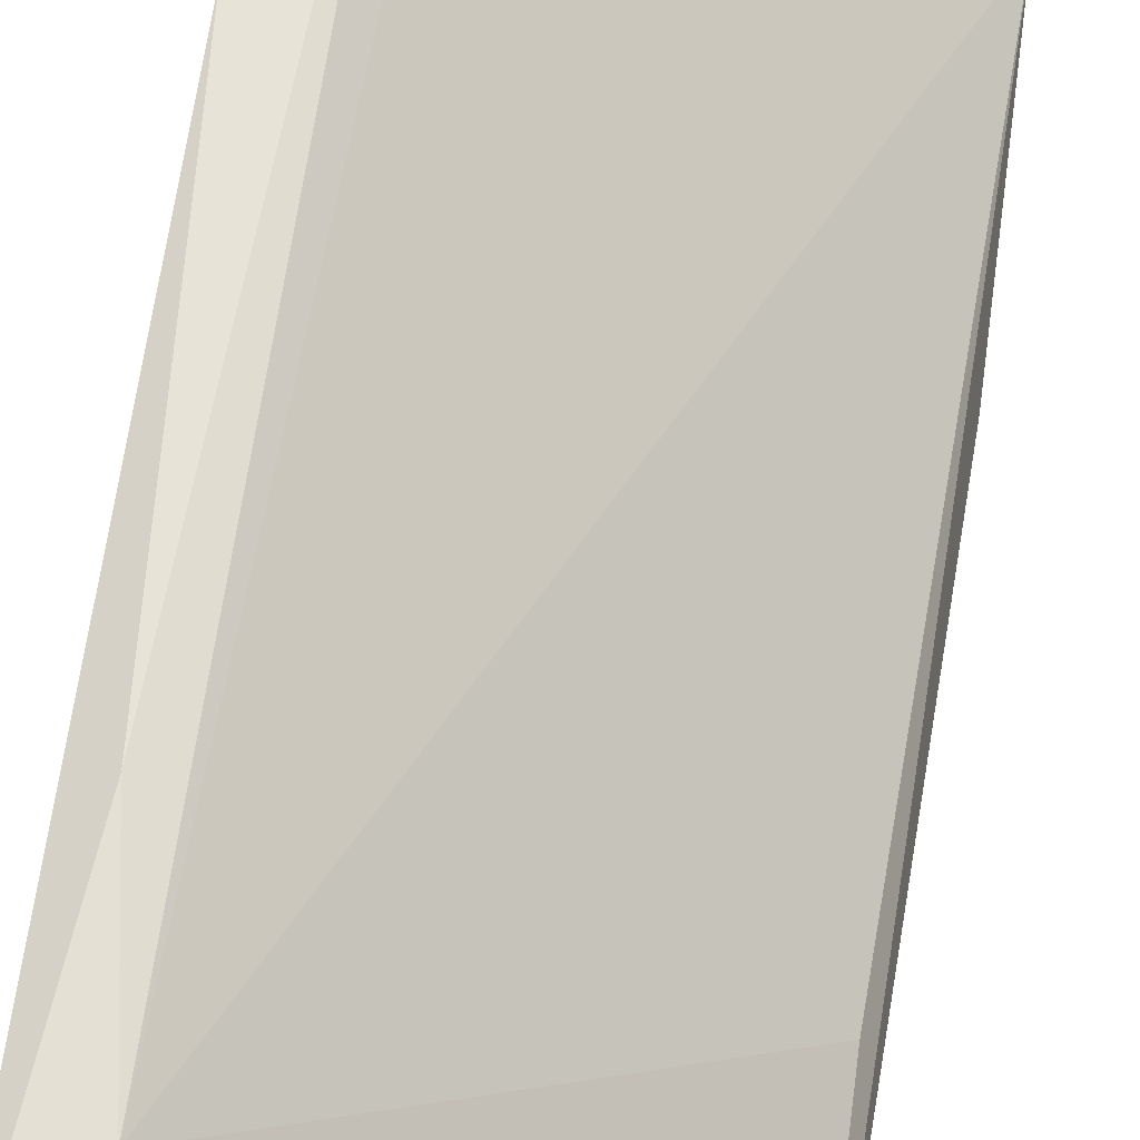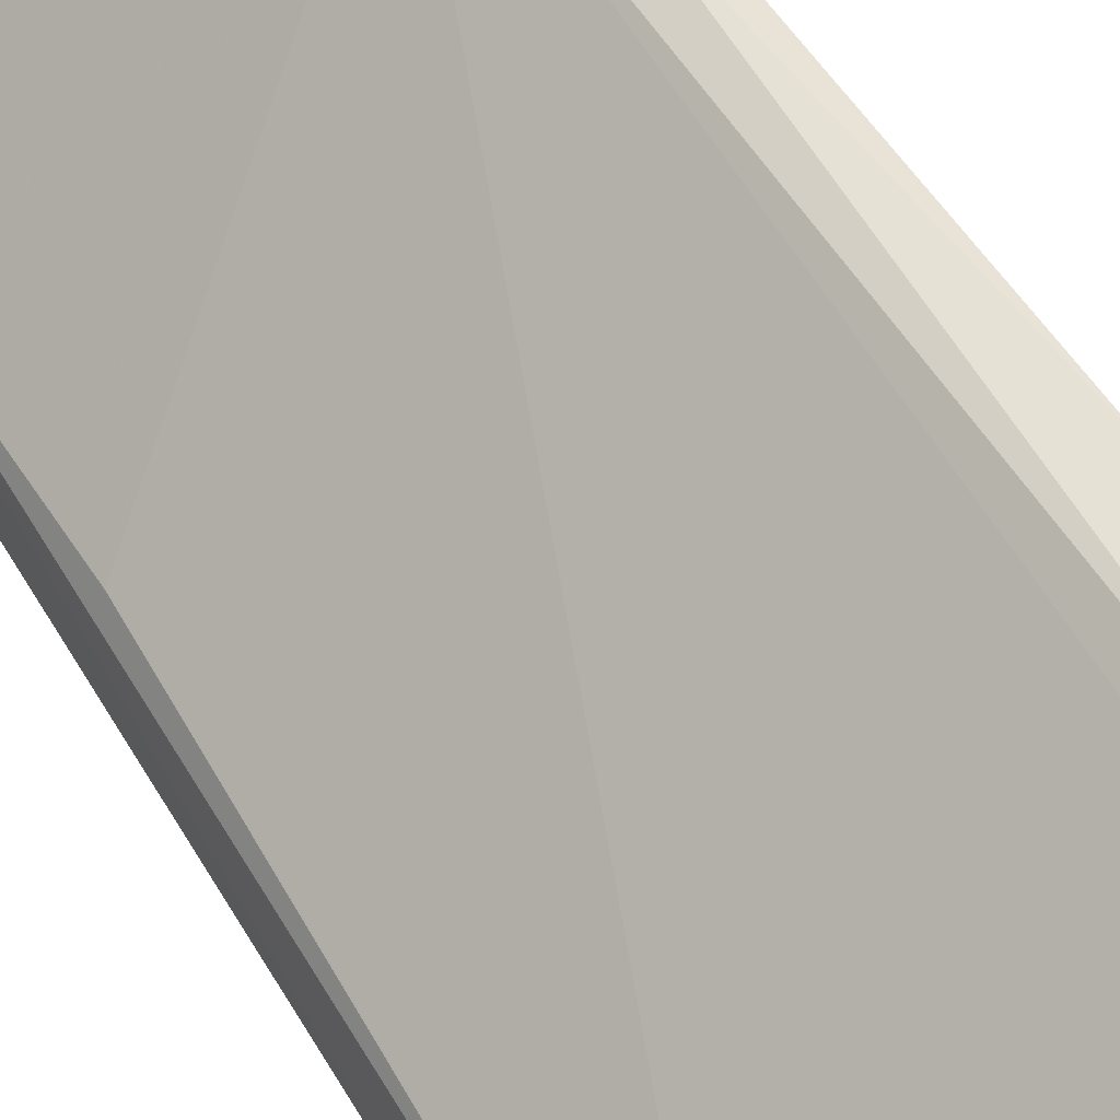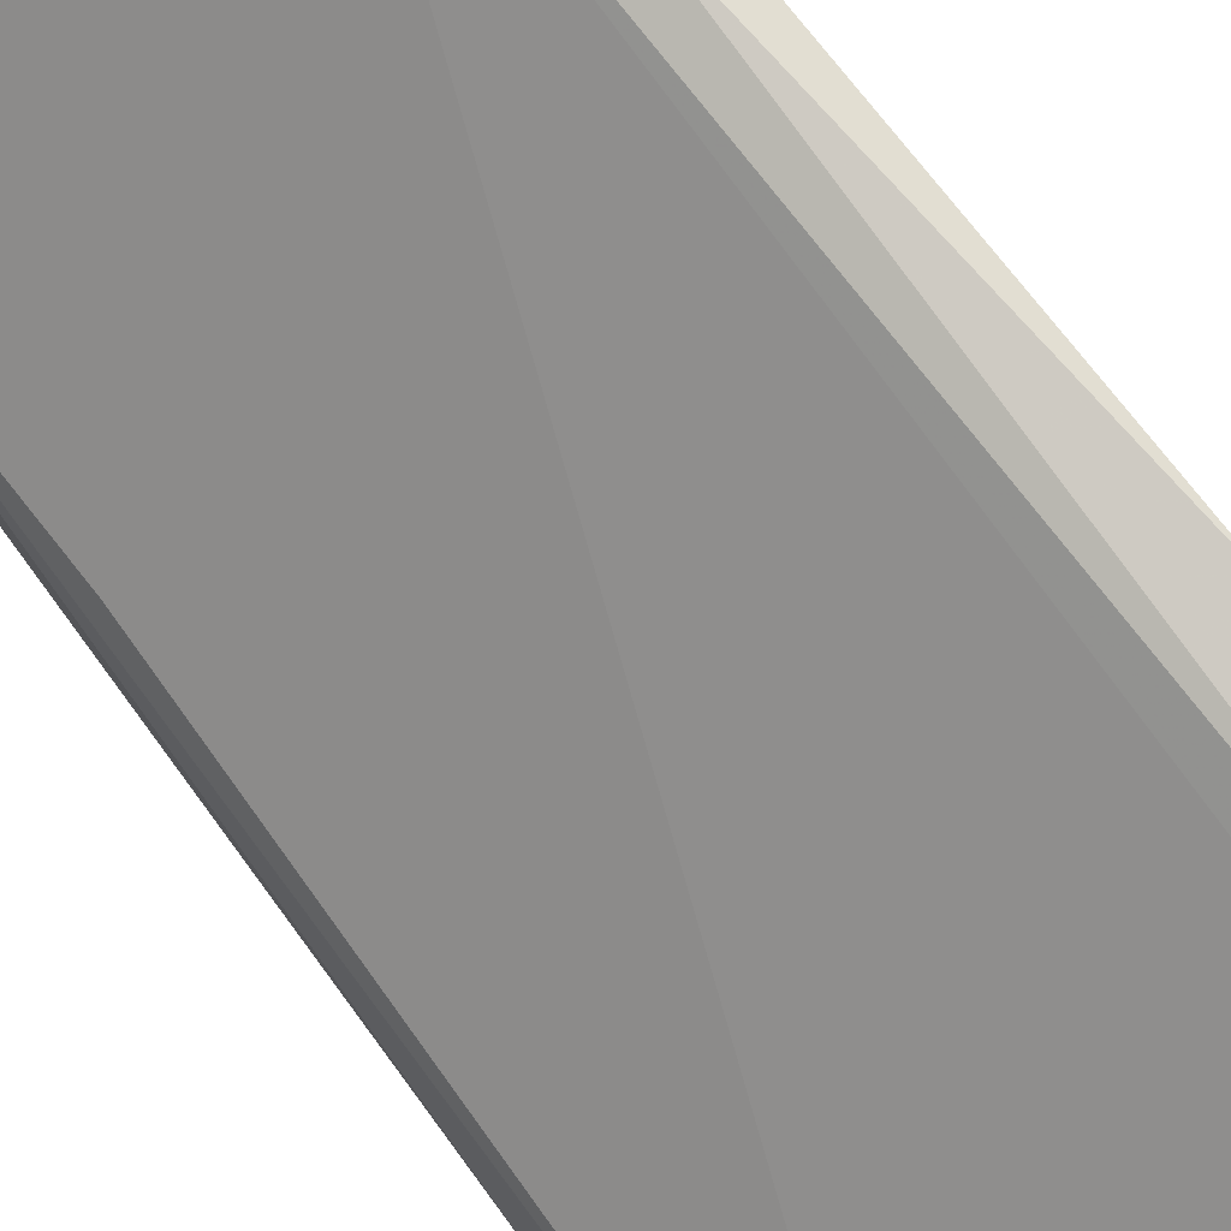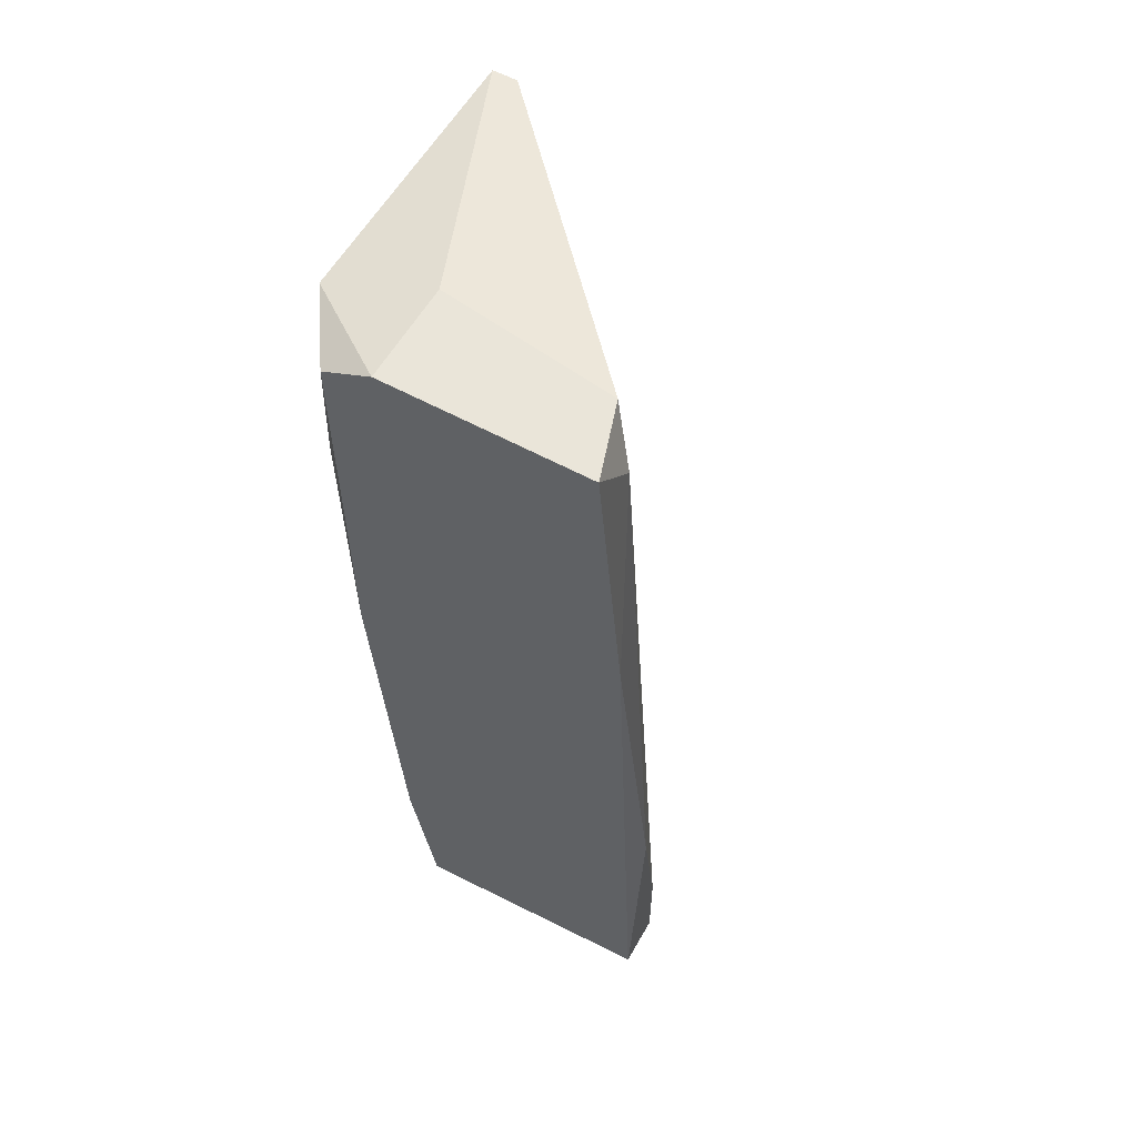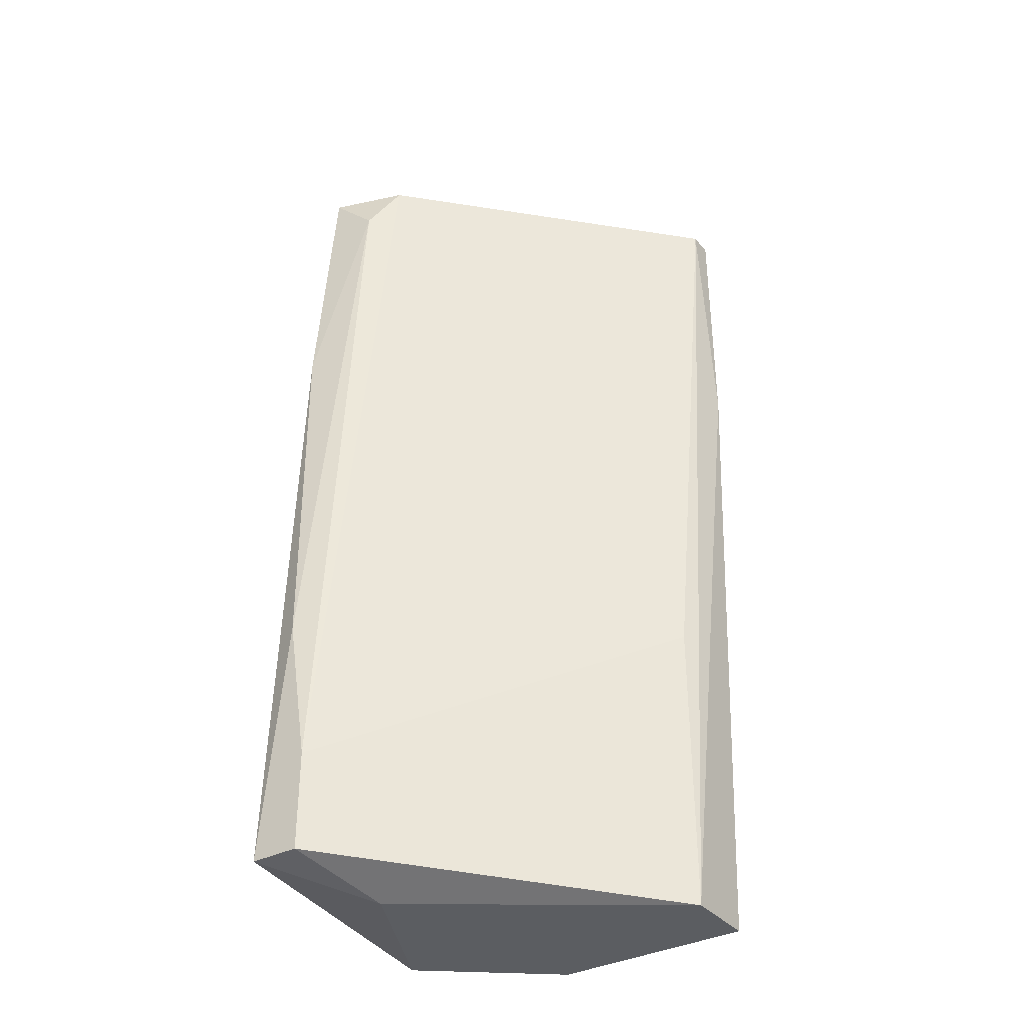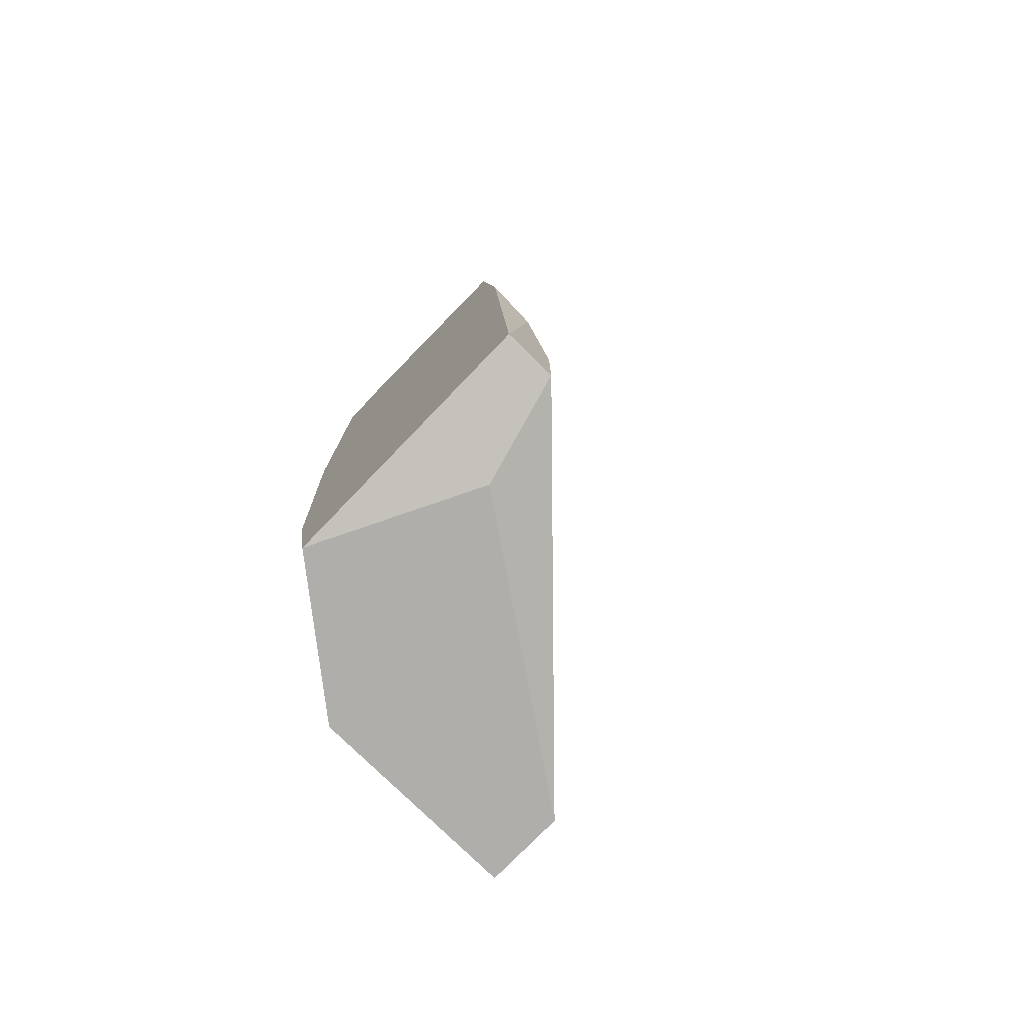
<metadata>
{"format":"obj","ext":"obj","renderer":"f3d","projection":"perspective","resolution":1024,"background":"white","views":[{"elev":65.4,"azim":-172.4,"up":"+Y"},{"elev":52.7,"azim":-31.9,"up":"+Y"},{"elev":75.3,"azim":-38.5,"up":"+Y"},{"elev":58.0,"azim":119.5,"up":"+Z"},{"elev":-35.6,"azim":-145.6,"up":"+Z"},{"elev":-77.8,"azim":135.6,"up":"+Z"}]}
</metadata>
<code>
v -0.03162 -0.005497 -0.01749
v -0.03162 -0.00266 -0.01749
v -0.03162 -0.00266 -0.006143
v -0.02406 -0.005497 -0.01749
v -0.02312 -0.001716 0.01748
v -0.02217 0.004898 0.01748
v -0.02217 0.003954 -0.01749
v -0.02217 -0.005497 0.01653
v -0.02123 0.007735 -0.01654
v -0.02123 0.007735 -0.01276
v -0.02123 0.005844 0.01559
v -0.01934 -0.003606 0.002356
v -0.01934 -0.003606 0.01653
v -0.01934 0.007735 -0.01654
v -0.01934 -0.001716 -0.01749
v -0.01934 -0.001716 0.01748
v -0.01934 0.005844 0.01748
v -0.01934 -0.00266 -0.01182
v -0.01934 0.006789 0.00708
v -0.03257 -0.004551 0.01653
v -0.03257 -0.005497 0.01653
v -0.03257 -0.005497 0.00708
v -0.02028 -0.004551 0.01087
v -0.02028 0.007735 -0.007088
f 10 11 24
f 1 4 21
f 4 1 15
f 19 13 15
f 21 4 8
f 19 15 14
f 15 1 2
f 3 9 2
f 3 2 20
f 13 19 17
f 15 13 12
f 9 3 10
f 14 9 10
f 3 20 10
f 20 6 10
f 21 8 16
f 8 13 16
f 13 17 16
f 17 6 16
f 9 14 7
f 14 15 7
f 2 9 7
f 15 2 7
f 17 19 11
f 6 17 11
f 10 6 11
f 8 4 23
f 13 8 23
f 4 12 23
f 12 13 23
f 4 15 18
f 12 4 18
f 15 12 18
f 1 21 22
f 2 1 22
f 20 2 22
f 21 20 22
f 20 21 5
f 6 20 5
f 21 16 5
f 16 6 5
f 19 14 24
f 14 10 24
f 11 19 24

</code>
